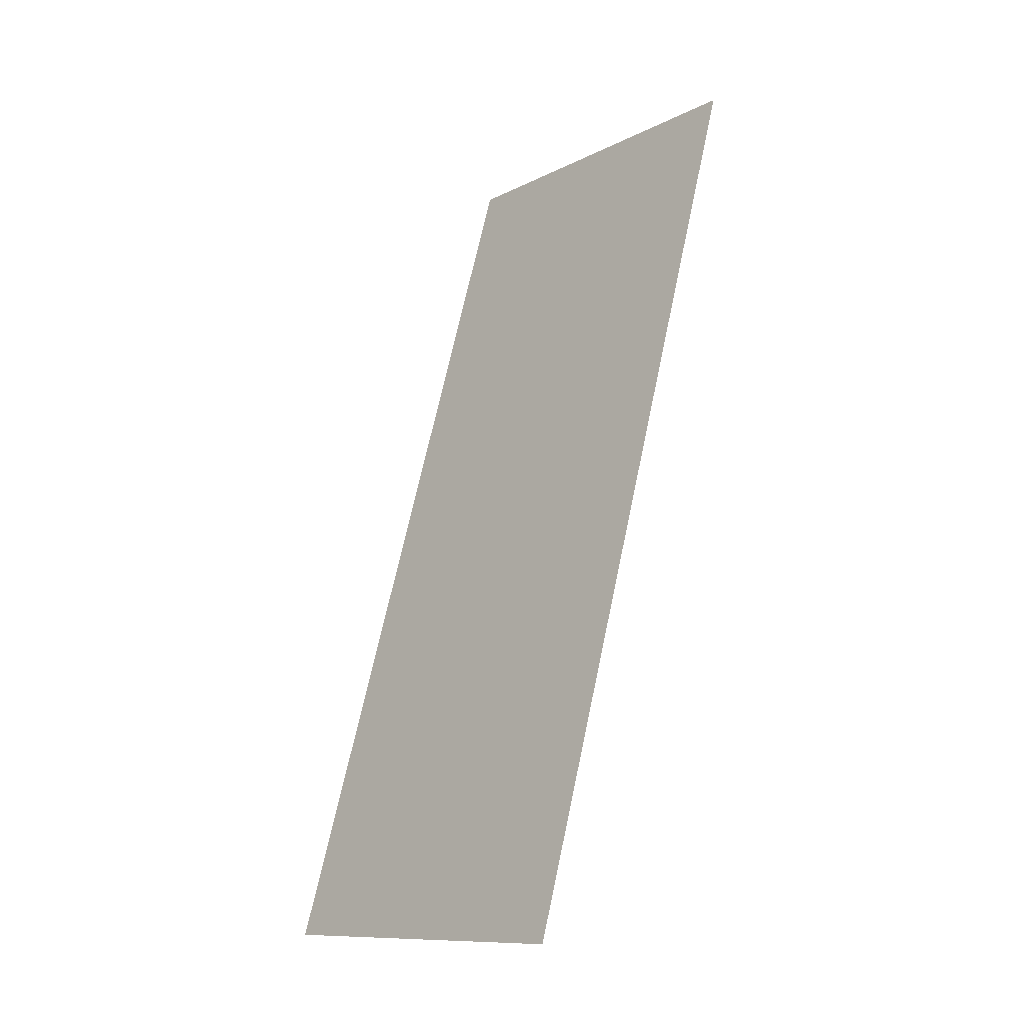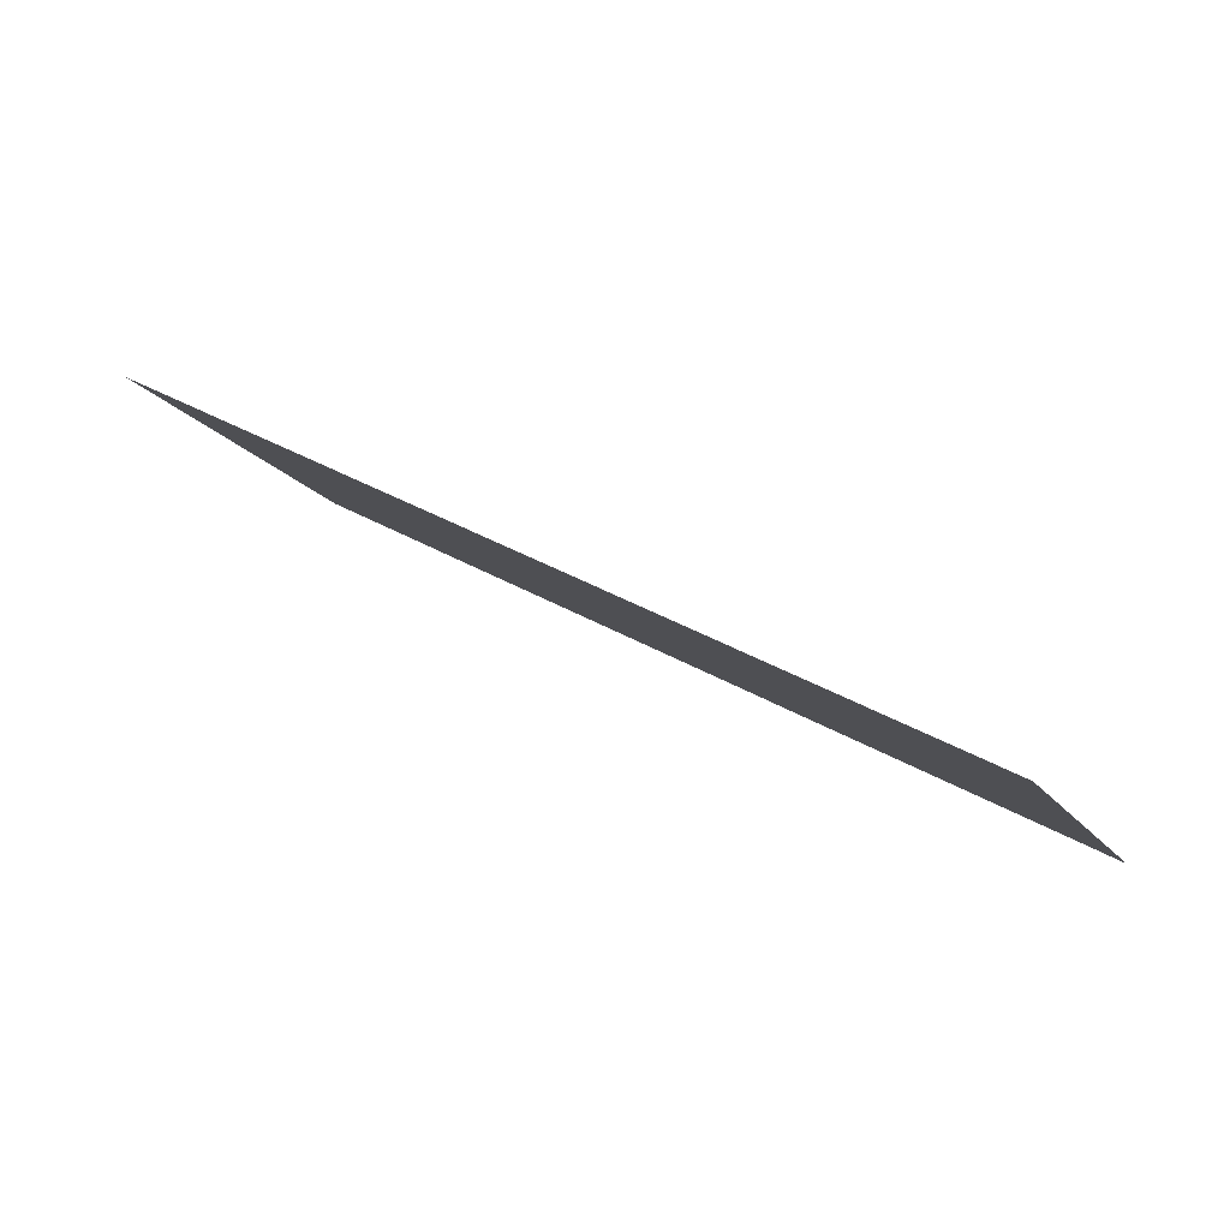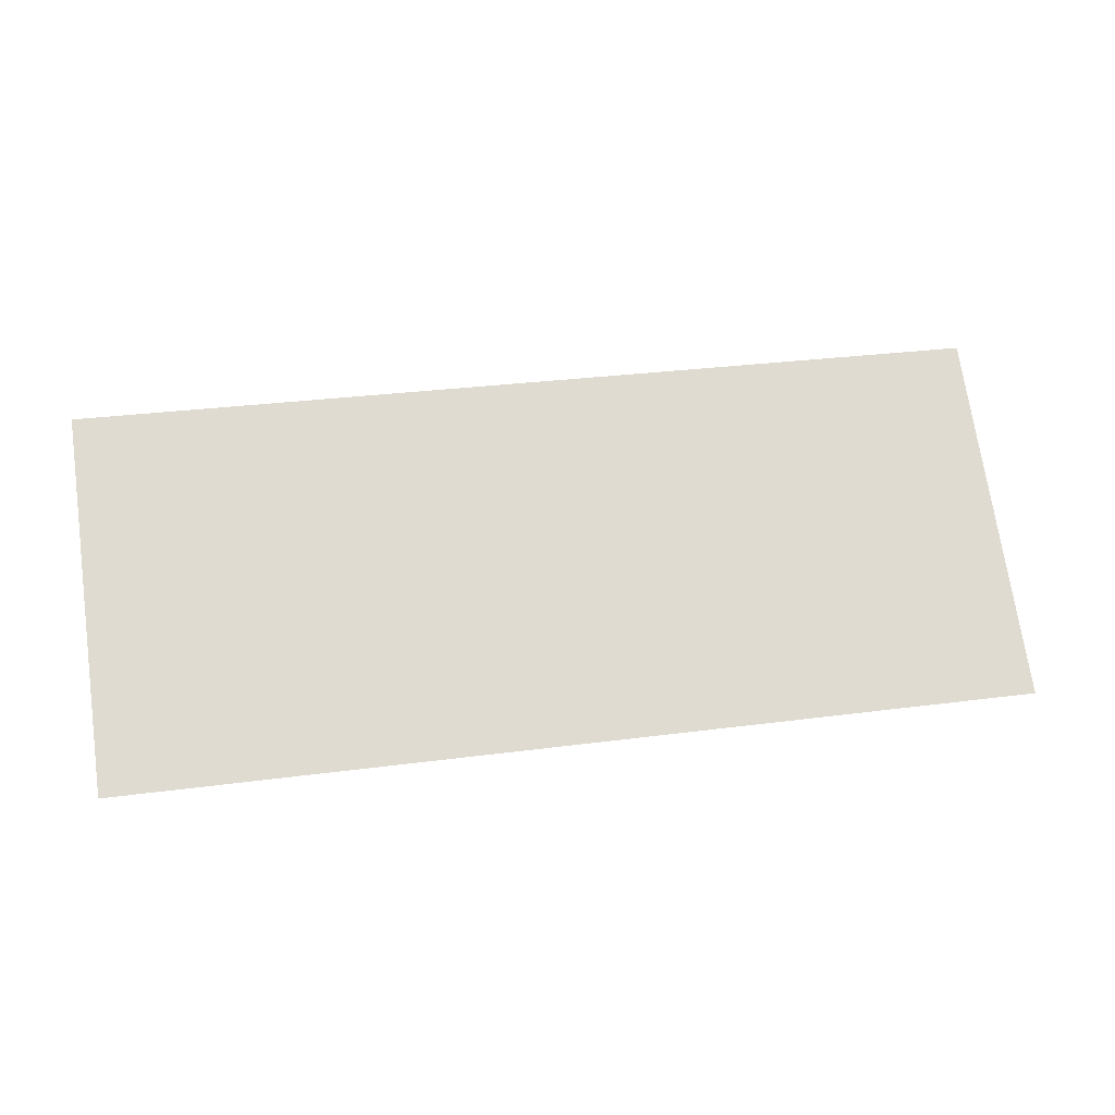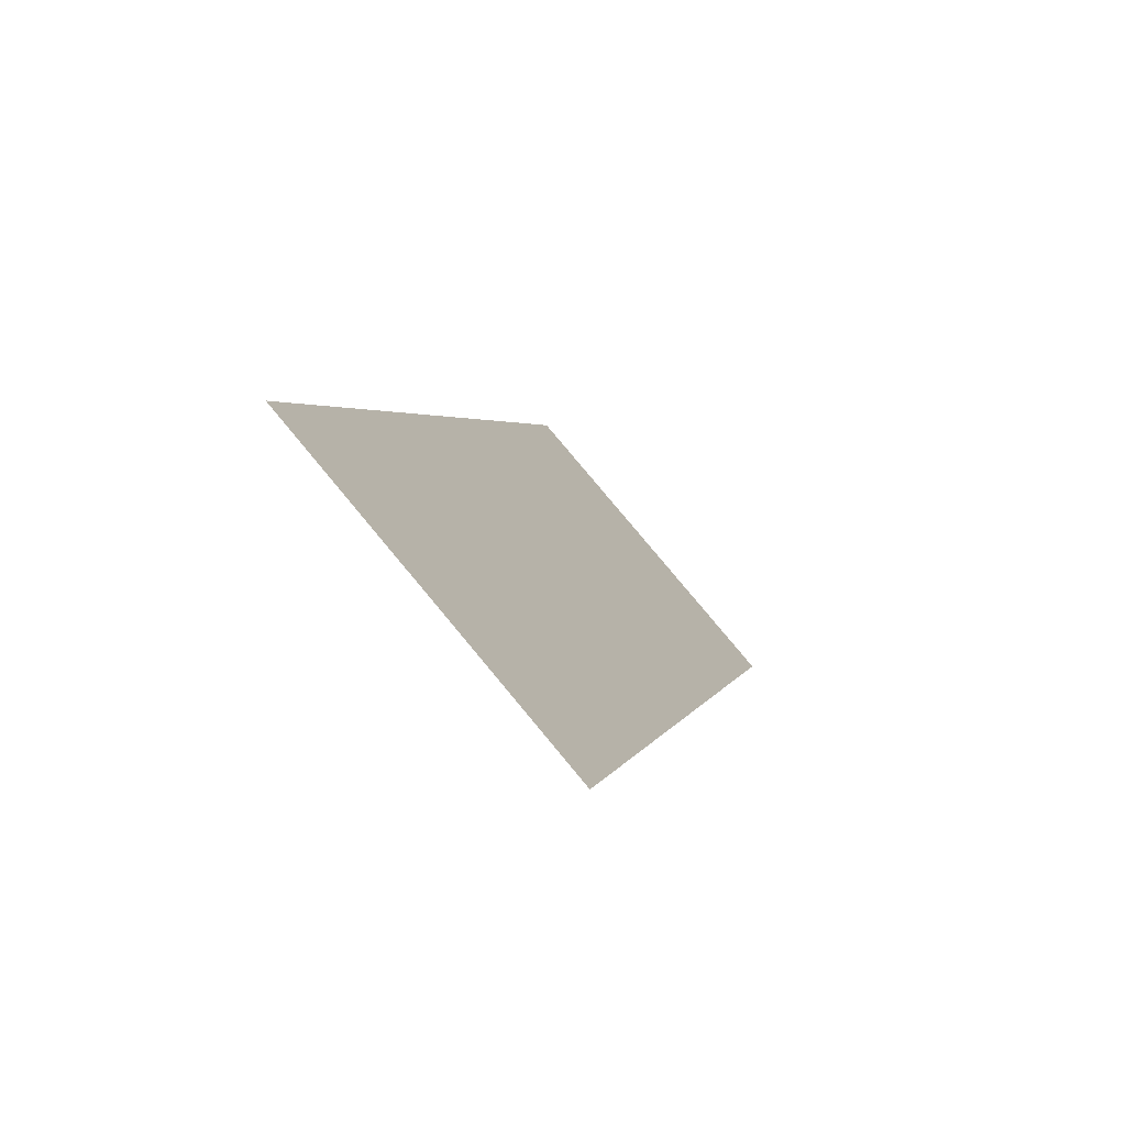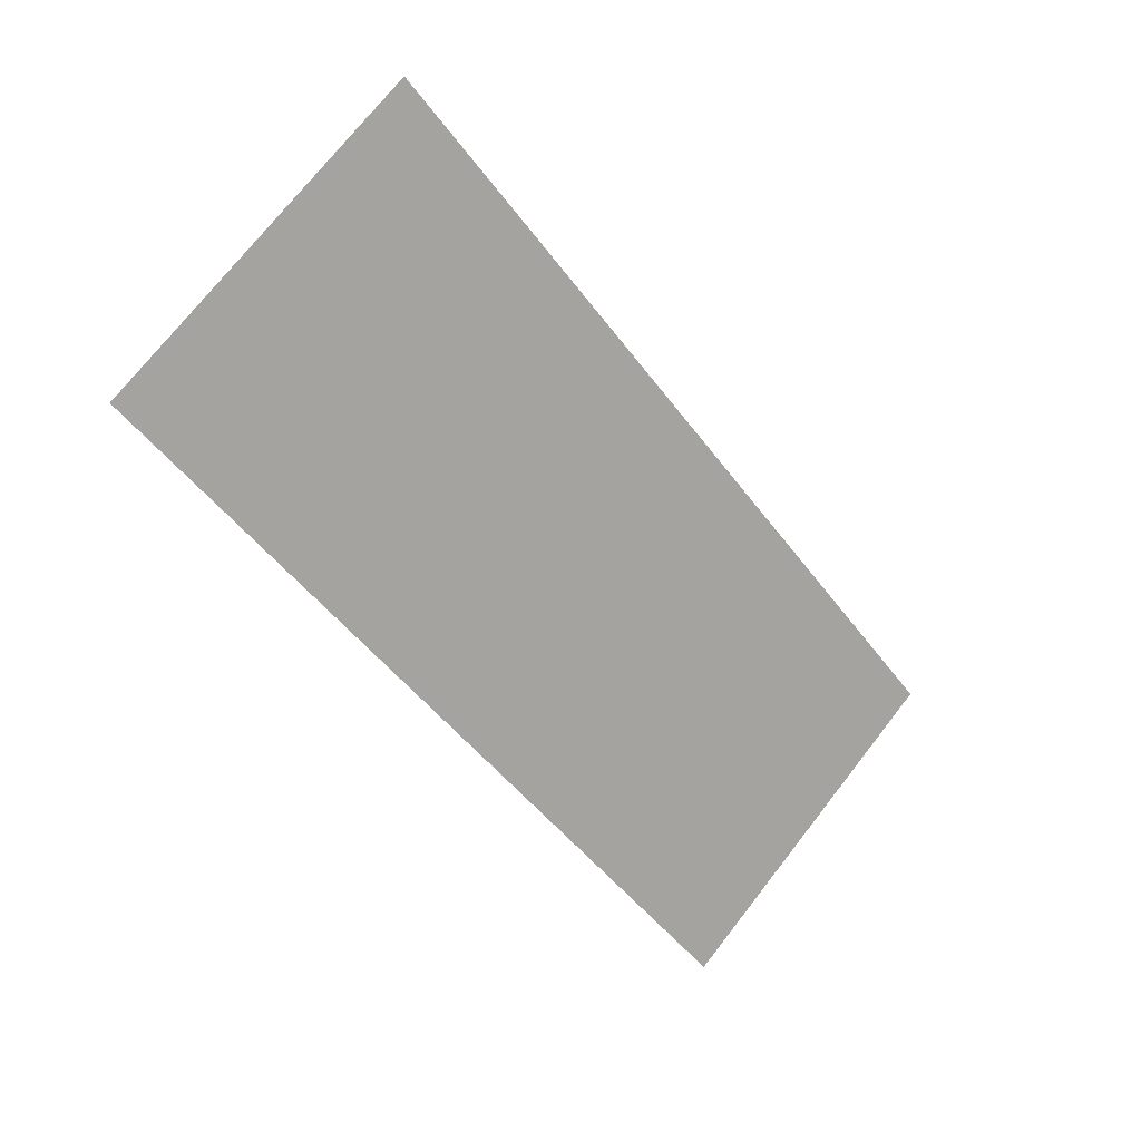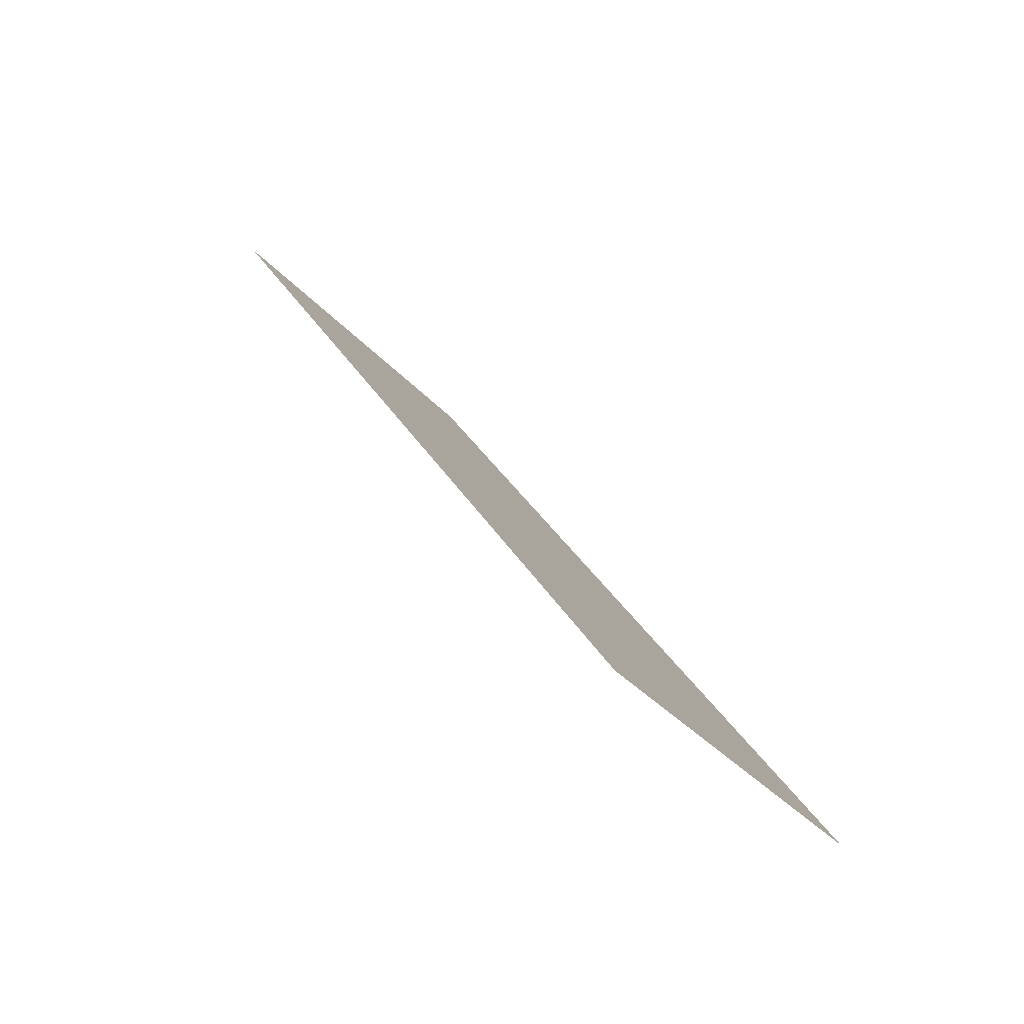
<metadata>
{"format":"obj","ext":"obj","renderer":"f3d","projection":"perspective","resolution":1024,"background":"white","views":[{"elev":68.1,"azim":102.0,"up":"+Z"},{"elev":38.5,"azim":-144.1,"up":"+Z"},{"elev":30.0,"azim":169.1,"up":"+Y"},{"elev":2.8,"azim":-77.1,"up":"+Z"},{"elev":-48.4,"azim":-55.3,"up":"+Y"},{"elev":32.1,"azim":-115.3,"up":"+Z"}]}
</metadata>
<code>
o Plane.073_Plane.065
v -8.201 3.53 14.69
v -2.901 3.53 14.69
v -8.201 4.979 16.34
v -2.901 4.979 16.34
f 3 2 1
f 3 4 2

</code>
